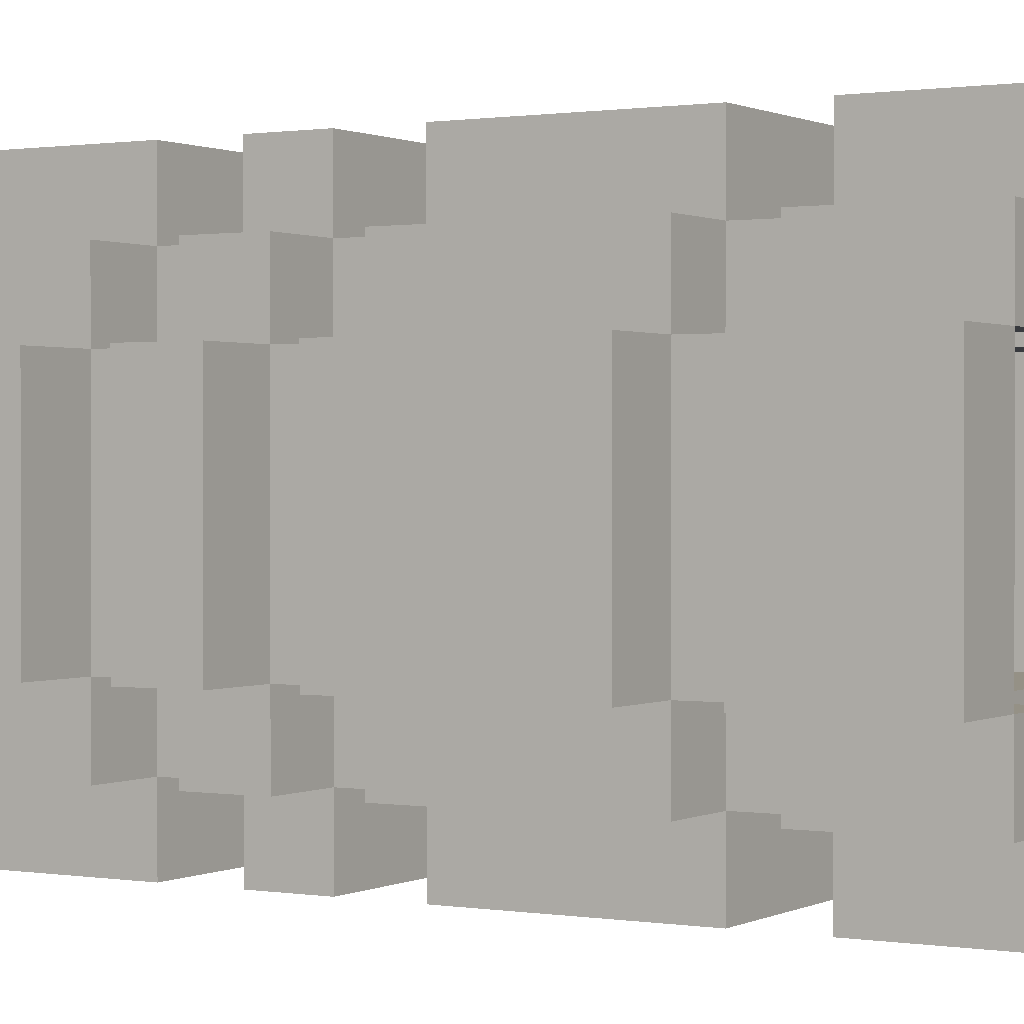
<metadata>
{"format":"obj","ext":"obj","renderer":"f3d","projection":"perspective","resolution":1024,"background":"white","views":[{"elev":0.7,"azim":-59.3,"up":"+Y"}]}
</metadata>
<code>
o StarMarine_Canon1_L
v 1.9 -0.2 0.3
v 1.9 -0.2 0.1
v 1.9 -0.2 0
v 1.9 -0.2 -0.3
v 1.9 -0.2 -0.4
v 1.9 -0.2 -0.5
v 1.9 -0.2 -0.6
v 1.9 -0.2 -0.9
v 1.9 0.1 0.3
v 1.9 0.1 0.1
v 1.9 0.1 0
v 1.9 0.1 -0.3
v 1.9 0.1 -0.4
v 1.9 0.1 -0.5
v 1.9 0.1 -0.6
v 1.9 0.1 -0.9
v 1.8 -0.3 0.3
v 1.8 -0.3 0.1
v 1.8 -0.3 0
v 1.8 -0.3 -0.3
v 1.8 -0.3 -0.4
v 1.8 -0.3 -0.5
v 1.8 -0.3 -0.6
v 1.8 -0.3 -0.9
v 1.8 -0.2 0.3
v 1.8 -0.2 0.1
v 1.8 -0.2 0
v 1.8 -0.2 -0.3
v 1.8 -0.2 -0.4
v 1.8 -0.2 -0.5
v 1.8 -0.2 -0.6
v 1.8 -0.2 -0.9
v 1.8 0.1 0.3
v 1.8 0.1 0.1
v 1.8 0.1 0
v 1.8 0.1 -0.3
v 1.8 0.1 -0.4
v 1.8 0.1 -0.5
v 1.8 0.1 -0.6
v 1.8 0.1 -0.9
v 1.8 0.2 0.3
v 1.8 0.2 0.1
v 1.8 0.2 0
v 1.8 0.2 -0.3
v 1.8 0.2 -0.4
v 1.8 0.2 -0.5
v 1.8 0.2 -0.6
v 1.8 0.2 -0.9
v 1.7 -0.4 0.3
v 1.7 -0.4 0.1
v 1.7 -0.4 0
v 1.7 -0.4 -0.3
v 1.7 -0.4 -0.4
v 1.7 -0.4 -0.5
v 1.7 -0.4 -0.6
v 1.7 -0.4 -0.9
v 1.7 -0.3 0.3
v 1.7 -0.3 0.1
v 1.7 -0.3 0
v 1.7 -0.3 -0.3
v 1.7 -0.3 -0.4
v 1.7 -0.3 -0.5
v 1.7 -0.3 -0.6
v 1.7 -0.3 -0.9
v 1.7 -0.2 0.1
v 1.7 -0.2 0
v 1.7 -0.2 -0.3
v 1.7 -0.2 -0.4
v 1.7 -0.2 -0.5
v 1.7 -0.2 -0.6
v 1.7 0.1 0.1
v 1.7 0.1 0
v 1.7 0.1 -0.3
v 1.7 0.1 -0.4
v 1.7 0.1 -0.5
v 1.7 0.1 -0.6
v 1.7 0.2 0.3
v 1.7 0.2 0.1
v 1.7 0.2 0
v 1.7 0.2 -0.3
v 1.7 0.2 -0.4
v 1.7 0.2 -0.5
v 1.7 0.2 -0.6
v 1.7 0.2 -0.9
v 1.7 0.3 0.3
v 1.7 0.3 0.1
v 1.7 0.3 0
v 1.7 0.3 -0.3
v 1.7 0.3 -0.4
v 1.7 0.3 -0.5
v 1.7 0.3 -0.6
v 1.7 0.3 -0.9
v 1.4 -0.3 0.3
v 1.4 -0.3 0.2
v 1.4 -0.2 0.3
v 1.4 -0.2 0.2
v 1.4 -0.2 0.1
v 1.4 -0.2 -0.4
v 1.4 0.1 0.3
v 1.4 0.1 0.1
v 1.4 0.1 -0.4
v 1.4 0.2 0.3
v 1.4 0.2 0.1
v 1.3 -0.2 0.3
v 1.3 -0.2 0.1
v 1.3 0.1 0.3
v 1.3 0.1 0.1
v 1.8 -0.2 0.3
v 1.8 -0.2 0.1
v 1.8 0.1 0.3
v 1.8 0.1 0.1
v 1.7 -0.3 0.3
v 1.7 -0.3 0.2
v 1.7 -0.2 0.3
v 1.7 -0.2 0.2
v 1.7 -0.2 0.1
v 1.7 -0.2 -0.4
v 1.7 0.1 0.3
v 1.7 0.1 0.1
v 1.7 0.1 -0.4
v 1.7 0.2 0.3
v 1.7 0.2 0.1
v 1.4 -0.4 0.3
v 1.4 -0.4 0.1
v 1.4 -0.4 0
v 1.4 -0.4 -0.3
v 1.4 -0.4 -0.4
v 1.4 -0.4 -0.5
v 1.4 -0.4 -0.6
v 1.4 -0.4 -0.9
v 1.4 -0.3 0.3
v 1.4 -0.3 0.1
v 1.4 -0.3 0
v 1.4 -0.3 -0.3
v 1.4 -0.3 -0.4
v 1.4 -0.3 -0.5
v 1.4 -0.3 -0.6
v 1.4 -0.3 -0.9
v 1.4 -0.2 0.1
v 1.4 -0.2 0
v 1.4 -0.2 -0.3
v 1.4 -0.2 -0.4
v 1.4 -0.2 -0.5
v 1.4 -0.2 -0.6
v 1.4 0.1 0.1
v 1.4 0.1 0
v 1.4 0.1 -0.3
v 1.4 0.1 -0.4
v 1.4 0.1 -0.5
v 1.4 0.1 -0.6
v 1.4 0.2 0.3
v 1.4 0.2 0.1
v 1.4 0.2 0
v 1.4 0.2 -0.3
v 1.4 0.2 -0.4
v 1.4 0.2 -0.5
v 1.4 0.2 -0.6
v 1.4 0.2 -0.9
v 1.4 0.3 0.3
v 1.4 0.3 0.1
v 1.4 0.3 0
v 1.4 0.3 -0.3
v 1.4 0.3 -0.4
v 1.4 0.3 -0.5
v 1.4 0.3 -0.6
v 1.4 0.3 -0.9
v 1.3 -0.3 0.3
v 1.3 -0.3 0.1
v 1.3 -0.3 0
v 1.3 -0.3 -0.3
v 1.3 -0.3 -0.4
v 1.3 -0.3 -0.5
v 1.3 -0.3 -0.6
v 1.3 -0.3 -0.9
v 1.3 -0.2 0.3
v 1.3 -0.2 0.1
v 1.3 -0.2 0
v 1.3 -0.2 -0.3
v 1.3 -0.2 -0.4
v 1.3 -0.2 -0.5
v 1.3 -0.2 -0.6
v 1.3 -0.2 -0.9
v 1.3 0.1 0.3
v 1.3 0.1 0.1
v 1.3 0.1 0
v 1.3 0.1 -0.3
v 1.3 0.1 -0.4
v 1.3 0.1 -0.5
v 1.3 0.1 -0.6
v 1.3 0.1 -0.9
v 1.3 0.2 0.3
v 1.3 0.2 0.1
v 1.3 0.2 0
v 1.3 0.2 -0.3
v 1.3 0.2 -0.4
v 1.3 0.2 -0.5
v 1.3 0.2 -0.6
v 1.3 0.2 -0.9
v 1.2 -0.2 0.3
v 1.2 -0.2 0.1
v 1.2 -0.2 0
v 1.2 -0.2 -0.3
v 1.2 -0.2 -0.4
v 1.2 -0.2 -0.5
v 1.2 -0.2 -0.6
v 1.2 -0.2 -0.9
v 1.2 0.1 0.3
v 1.2 0.1 0.1
v 1.2 0.1 0
v 1.2 0.1 -0.3
v 1.2 0.1 -0.4
v 1.2 0.1 -0.5
v 1.2 0.1 -0.6
v 1.2 0.1 -0.9
v 1.9 -0.2 0.3
v 1.9 0.1 0.3
v 1.8 -0.3 0.3
v 1.8 -0.2 0.3
v 1.8 0.1 0.3
v 1.8 0.2 0.3
v 1.7 -0.4 0.3
v 1.7 -0.3 0.3
v 1.7 -0.2 0.3
v 1.7 0.1 0.3
v 1.7 0.2 0.3
v 1.7 0.3 0.3
v 1.4 -0.4 0.3
v 1.4 -0.3 0.3
v 1.4 -0.2 0.3
v 1.4 0.1 0.3
v 1.4 0.2 0.3
v 1.4 0.3 0.3
v 1.3 -0.3 0.3
v 1.3 -0.2 0.3
v 1.3 0.1 0.3
v 1.3 0.2 0.3
v 1.2 -0.2 0.3
v 1.2 0.1 0.3
v 1.7 -0.3 0.2
v 1.7 -0.2 0.2
v 1.4 -0.3 0.2
v 1.4 -0.2 0.2
v 1.8 -0.2 0.1
v 1.8 0.1 0.1
v 1.7 -0.2 0.1
v 1.7 0.1 0.1
v 1.7 0.2 0.1
v 1.4 -0.2 0.1
v 1.4 0.1 0.1
v 1.4 0.2 0.1
v 1.3 -0.2 0.1
v 1.3 0.1 0.1
v 1.9 -0.2 0
v 1.9 0.1 0
v 1.8 -0.3 0
v 1.8 -0.2 0
v 1.8 0.1 0
v 1.8 0.2 0
v 1.7 -0.4 0
v 1.7 -0.3 0
v 1.7 -0.2 0
v 1.7 0.1 0
v 1.7 0.2 0
v 1.7 0.3 0
v 1.4 -0.4 0
v 1.4 -0.3 0
v 1.4 -0.2 0
v 1.4 0.1 0
v 1.4 0.2 0
v 1.4 0.3 0
v 1.3 -0.3 0
v 1.3 -0.2 0
v 1.3 0.1 0
v 1.3 0.2 0
v 1.2 -0.2 0
v 1.2 0.1 0
v 1.9 -0.2 -0.4
v 1.9 0.1 -0.4
v 1.8 -0.3 -0.4
v 1.8 -0.2 -0.4
v 1.8 0.1 -0.4
v 1.8 0.2 -0.4
v 1.7 -0.4 -0.4
v 1.7 -0.3 -0.4
v 1.7 -0.2 -0.4
v 1.7 0.1 -0.4
v 1.7 0.2 -0.4
v 1.7 0.3 -0.4
v 1.4 -0.4 -0.4
v 1.4 -0.3 -0.4
v 1.4 -0.2 -0.4
v 1.4 0.1 -0.4
v 1.4 0.2 -0.4
v 1.4 0.3 -0.4
v 1.3 -0.3 -0.4
v 1.3 -0.2 -0.4
v 1.3 0.1 -0.4
v 1.3 0.2 -0.4
v 1.2 -0.2 -0.4
v 1.2 0.1 -0.4
v 1.9 -0.2 -0.6
v 1.9 0.1 -0.6
v 1.8 -0.3 -0.6
v 1.8 -0.2 -0.6
v 1.8 0.1 -0.6
v 1.8 0.2 -0.6
v 1.7 -0.4 -0.6
v 1.7 -0.3 -0.6
v 1.7 -0.2 -0.6
v 1.7 0.1 -0.6
v 1.7 0.2 -0.6
v 1.7 0.3 -0.6
v 1.4 -0.4 -0.6
v 1.4 -0.3 -0.6
v 1.4 -0.2 -0.6
v 1.4 0.1 -0.6
v 1.4 0.2 -0.6
v 1.4 0.3 -0.6
v 1.3 -0.3 -0.6
v 1.3 -0.2 -0.6
v 1.3 0.1 -0.6
v 1.3 0.2 -0.6
v 1.2 -0.2 -0.6
v 1.2 0.1 -0.6
v 1.9 -0.2 0.1
v 1.9 0.1 0.1
v 1.8 -0.3 0.1
v 1.8 -0.2 0.1
v 1.8 0.1 0.1
v 1.8 0.2 0.1
v 1.7 -0.4 0.1
v 1.7 -0.3 0.1
v 1.7 -0.2 0.1
v 1.7 0.1 0.1
v 1.7 0.2 0.1
v 1.7 0.3 0.1
v 1.4 -0.4 0.1
v 1.4 -0.3 0.1
v 1.4 -0.2 0.1
v 1.4 0.1 0.1
v 1.4 0.2 0.1
v 1.4 0.3 0.1
v 1.3 -0.3 0.1
v 1.3 -0.2 0.1
v 1.3 0.1 0.1
v 1.3 0.2 0.1
v 1.2 -0.2 0.1
v 1.2 0.1 0.1
v 1.9 -0.2 -0.3
v 1.9 0.1 -0.3
v 1.8 -0.3 -0.3
v 1.8 -0.2 -0.3
v 1.8 0.1 -0.3
v 1.8 0.2 -0.3
v 1.7 -0.4 -0.3
v 1.7 -0.3 -0.3
v 1.7 -0.2 -0.3
v 1.7 0.1 -0.3
v 1.7 0.2 -0.3
v 1.7 0.3 -0.3
v 1.4 -0.4 -0.3
v 1.4 -0.3 -0.3
v 1.4 -0.2 -0.3
v 1.4 0.1 -0.3
v 1.4 0.2 -0.3
v 1.4 0.3 -0.3
v 1.3 -0.3 -0.3
v 1.3 -0.2 -0.3
v 1.3 0.1 -0.3
v 1.3 0.2 -0.3
v 1.2 -0.2 -0.3
v 1.2 0.1 -0.3
v 1.9 -0.2 -0.5
v 1.9 0.1 -0.5
v 1.8 -0.3 -0.5
v 1.8 -0.2 -0.5
v 1.8 0.1 -0.5
v 1.8 0.2 -0.5
v 1.7 -0.4 -0.5
v 1.7 -0.3 -0.5
v 1.7 -0.2 -0.5
v 1.7 0.1 -0.5
v 1.7 0.2 -0.5
v 1.7 0.3 -0.5
v 1.4 -0.4 -0.5
v 1.4 -0.3 -0.5
v 1.4 -0.2 -0.5
v 1.4 0.1 -0.5
v 1.4 0.2 -0.5
v 1.4 0.3 -0.5
v 1.3 -0.3 -0.5
v 1.3 -0.2 -0.5
v 1.3 0.1 -0.5
v 1.3 0.2 -0.5
v 1.2 -0.2 -0.5
v 1.2 0.1 -0.5
v 1.9 -0.2 -0.9
v 1.9 0.1 -0.9
v 1.8 -0.3 -0.9
v 1.8 -0.2 -0.9
v 1.8 0.1 -0.9
v 1.8 0.2 -0.9
v 1.7 -0.4 -0.9
v 1.7 -0.3 -0.9
v 1.7 -0.2 -0.9
v 1.7 0.1 -0.9
v 1.7 0.2 -0.9
v 1.7 0.3 -0.9
v 1.4 -0.4 -0.9
v 1.4 -0.3 -0.9
v 1.4 -0.2 -0.9
v 1.4 0.1 -0.9
v 1.4 0.2 -0.9
v 1.4 0.3 -0.9
v 1.3 -0.3 -0.9
v 1.3 -0.2 -0.9
v 1.3 0.1 -0.9
v 1.3 0.2 -0.9
v 1.2 -0.2 -0.9
v 1.2 0.1 -0.9
v 1.7 -0.4 0.3
v 1.4 -0.4 0.3
v 1.7 -0.4 0.1
v 1.4 -0.4 0.1
v 1.7 -0.4 0
v 1.4 -0.4 0
v 1.7 -0.4 -0.3
v 1.4 -0.4 -0.3
v 1.7 -0.4 -0.4
v 1.4 -0.4 -0.4
v 1.7 -0.4 -0.5
v 1.4 -0.4 -0.5
v 1.7 -0.4 -0.6
v 1.4 -0.4 -0.6
v 1.7 -0.4 -0.9
v 1.4 -0.4 -0.9
v 1.8 -0.3 0.3
v 1.7 -0.3 0.3
v 1.4 -0.3 0.3
v 1.3 -0.3 0.3
v 1.8 -0.3 0.1
v 1.7 -0.3 0.1
v 1.4 -0.3 0.1
v 1.3 -0.3 0.1
v 1.8 -0.3 0
v 1.7 -0.3 0
v 1.4 -0.3 0
v 1.3 -0.3 0
v 1.8 -0.3 -0.3
v 1.7 -0.3 -0.3
v 1.4 -0.3 -0.3
v 1.3 -0.3 -0.3
v 1.8 -0.3 -0.4
v 1.7 -0.3 -0.4
v 1.4 -0.3 -0.4
v 1.3 -0.3 -0.4
v 1.8 -0.3 -0.5
v 1.7 -0.3 -0.5
v 1.4 -0.3 -0.5
v 1.3 -0.3 -0.5
v 1.8 -0.3 -0.6
v 1.7 -0.3 -0.6
v 1.4 -0.3 -0.6
v 1.3 -0.3 -0.6
v 1.8 -0.3 -0.9
v 1.7 -0.3 -0.9
v 1.4 -0.3 -0.9
v 1.3 -0.3 -0.9
v 1.9 -0.2 0.3
v 1.8 -0.2 0.3
v 1.3 -0.2 0.3
v 1.2 -0.2 0.3
v 1.9 -0.2 0.1
v 1.8 -0.2 0.1
v 1.7 -0.2 0.1
v 1.4 -0.2 0.1
v 1.3 -0.2 0.1
v 1.2 -0.2 0.1
v 1.9 -0.2 0
v 1.8 -0.2 0
v 1.7 -0.2 0
v 1.4 -0.2 0
v 1.3 -0.2 0
v 1.2 -0.2 0
v 1.9 -0.2 -0.3
v 1.8 -0.2 -0.3
v 1.7 -0.2 -0.3
v 1.4 -0.2 -0.3
v 1.3 -0.2 -0.3
v 1.2 -0.2 -0.3
v 1.9 -0.2 -0.4
v 1.8 -0.2 -0.4
v 1.7 -0.2 -0.4
v 1.4 -0.2 -0.4
v 1.3 -0.2 -0.4
v 1.2 -0.2 -0.4
v 1.9 -0.2 -0.5
v 1.8 -0.2 -0.5
v 1.7 -0.2 -0.5
v 1.4 -0.2 -0.5
v 1.3 -0.2 -0.5
v 1.2 -0.2 -0.5
v 1.9 -0.2 -0.6
v 1.8 -0.2 -0.6
v 1.7 -0.2 -0.6
v 1.4 -0.2 -0.6
v 1.3 -0.2 -0.6
v 1.2 -0.2 -0.6
v 1.9 -0.2 -0.9
v 1.8 -0.2 -0.9
v 1.3 -0.2 -0.9
v 1.2 -0.2 -0.9
v 1.8 0.1 0.3
v 1.7 0.1 0.3
v 1.4 0.1 0.3
v 1.3 0.1 0.3
v 1.8 0.1 0.1
v 1.7 0.1 0.1
v 1.4 0.1 0.1
v 1.3 0.1 0.1
v 1.7 0.1 -0.4
v 1.4 0.1 -0.4
v 1.7 0.2 0.3
v 1.4 0.2 0.3
v 1.7 0.2 0.1
v 1.4 0.2 0.1
v 1.7 -0.3 0.3
v 1.4 -0.3 0.3
v 1.7 -0.3 0.2
v 1.4 -0.3 0.2
v 1.8 -0.2 0.3
v 1.7 -0.2 0.3
v 1.4 -0.2 0.3
v 1.3 -0.2 0.3
v 1.7 -0.2 0.2
v 1.4 -0.2 0.2
v 1.8 -0.2 0.1
v 1.7 -0.2 0.1
v 1.4 -0.2 0.1
v 1.3 -0.2 0.1
v 1.7 -0.2 -0.4
v 1.4 -0.2 -0.4
v 1.9 0.1 0.3
v 1.8 0.1 0.3
v 1.3 0.1 0.3
v 1.2 0.1 0.3
v 1.9 0.1 0.1
v 1.8 0.1 0.1
v 1.7 0.1 0.1
v 1.4 0.1 0.1
v 1.3 0.1 0.1
v 1.2 0.1 0.1
v 1.9 0.1 0
v 1.8 0.1 0
v 1.7 0.1 0
v 1.4 0.1 0
v 1.3 0.1 0
v 1.2 0.1 0
v 1.9 0.1 -0.3
v 1.8 0.1 -0.3
v 1.7 0.1 -0.3
v 1.4 0.1 -0.3
v 1.3 0.1 -0.3
v 1.2 0.1 -0.3
v 1.9 0.1 -0.4
v 1.8 0.1 -0.4
v 1.7 0.1 -0.4
v 1.4 0.1 -0.4
v 1.3 0.1 -0.4
v 1.2 0.1 -0.4
v 1.9 0.1 -0.5
v 1.8 0.1 -0.5
v 1.7 0.1 -0.5
v 1.4 0.1 -0.5
v 1.3 0.1 -0.5
v 1.2 0.1 -0.5
v 1.9 0.1 -0.6
v 1.8 0.1 -0.6
v 1.7 0.1 -0.6
v 1.4 0.1 -0.6
v 1.3 0.1 -0.6
v 1.2 0.1 -0.6
v 1.9 0.1 -0.9
v 1.8 0.1 -0.9
v 1.3 0.1 -0.9
v 1.2 0.1 -0.9
v 1.8 0.2 0.3
v 1.7 0.2 0.3
v 1.4 0.2 0.3
v 1.3 0.2 0.3
v 1.8 0.2 0.1
v 1.7 0.2 0.1
v 1.4 0.2 0.1
v 1.3 0.2 0.1
v 1.8 0.2 0
v 1.7 0.2 0
v 1.4 0.2 0
v 1.3 0.2 0
v 1.8 0.2 -0.3
v 1.7 0.2 -0.3
v 1.4 0.2 -0.3
v 1.3 0.2 -0.3
v 1.8 0.2 -0.4
v 1.7 0.2 -0.4
v 1.4 0.2 -0.4
v 1.3 0.2 -0.4
v 1.8 0.2 -0.5
v 1.7 0.2 -0.5
v 1.4 0.2 -0.5
v 1.3 0.2 -0.5
v 1.8 0.2 -0.6
v 1.7 0.2 -0.6
v 1.4 0.2 -0.6
v 1.3 0.2 -0.6
v 1.8 0.2 -0.9
v 1.7 0.2 -0.9
v 1.4 0.2 -0.9
v 1.3 0.2 -0.9
v 1.7 0.3 0.3
v 1.4 0.3 0.3
v 1.7 0.3 0.1
v 1.4 0.3 0.1
v 1.7 0.3 0
v 1.4 0.3 0
v 1.7 0.3 -0.3
v 1.4 0.3 -0.3
v 1.7 0.3 -0.4
v 1.4 0.3 -0.4
v 1.7 0.3 -0.5
v 1.4 0.3 -0.5
v 1.7 0.3 -0.6
v 1.4 0.3 -0.6
v 1.7 0.3 -0.9
v 1.4 0.3 -0.9
f 1 2 9
f 9 2 10
f 3 4 11
f 11 4 12
f 5 6 13
f 13 6 14
f 7 8 15
f 15 8 16
f 17 18 25
f 25 18 26
f 19 20 27
f 27 20 28
f 21 22 29
f 29 22 30
f 23 24 31
f 31 24 32
f 26 27 34
f 34 27 35
f 28 29 36
f 36 29 37
f 30 31 38
f 38 31 39
f 33 34 41
f 41 34 42
f 35 36 43
f 43 36 44
f 37 38 45
f 45 38 46
f 39 40 47
f 47 40 48
f 49 50 57
f 57 50 58
f 51 52 59
f 59 52 60
f 53 54 61
f 61 54 62
f 55 56 63
f 63 56 64
f 58 59 65
f 65 59 66
f 60 61 67
f 67 61 68
f 62 63 69
f 69 63 70
f 71 72 78
f 78 72 79
f 73 74 80
f 80 74 81
f 75 76 82
f 82 76 83
f 77 78 85
f 85 78 86
f 79 80 87
f 87 80 88
f 81 82 89
f 89 82 90
f 83 84 91
f 91 84 92
f 93 94 95
f 95 94 96
f 97 98 100
f 100 98 101
f 99 100 102
f 102 100 103
f 104 105 106
f 106 105 107
f 110 109 108
f 111 109 110
f 114 113 112
f 115 113 114
f 119 117 116
f 120 117 119
f 121 119 118
f 122 119 121
f 131 124 123
f 132 124 131
f 133 126 125
f 134 126 133
f 135 128 127
f 136 128 135
f 137 130 129
f 138 130 137
f 139 133 132
f 140 133 139
f 141 135 134
f 142 135 141
f 143 137 136
f 144 137 143
f 152 146 145
f 153 146 152
f 154 148 147
f 155 148 154
f 156 150 149
f 157 150 156
f 159 152 151
f 160 152 159
f 161 154 153
f 162 154 161
f 163 156 155
f 164 156 163
f 165 158 157
f 166 158 165
f 175 168 167
f 176 168 175
f 177 170 169
f 178 170 177
f 179 172 171
f 180 172 179
f 181 174 173
f 182 174 181
f 184 177 176
f 185 177 184
f 186 179 178
f 187 179 186
f 188 181 180
f 189 181 188
f 191 184 183
f 192 184 191
f 193 186 185
f 194 186 193
f 195 188 187
f 196 188 195
f 197 190 189
f 198 190 197
f 207 200 199
f 208 200 207
f 209 202 201
f 210 202 209
f 211 204 203
f 212 204 211
f 213 206 205
f 214 206 213
f 215 216 218
f 218 216 219
f 217 218 222
f 222 218 223
f 219 220 224
f 224 220 225
f 221 222 227
f 227 222 228
f 225 226 231
f 231 226 232
f 228 229 233
f 233 229 234
f 230 231 235
f 235 231 236
f 234 235 237
f 237 235 238
f 239 240 241
f 241 240 242
f 243 244 245
f 245 244 246
f 246 247 249
f 249 247 250
f 248 249 251
f 251 249 252
f 253 254 256
f 256 254 257
f 255 256 260
f 260 256 261
f 257 258 262
f 262 258 263
f 259 260 265
f 265 260 266
f 263 264 269
f 269 264 270
f 266 267 271
f 271 267 272
f 268 269 273
f 273 269 274
f 272 273 275
f 275 273 276
f 277 278 280
f 280 278 281
f 279 280 284
f 284 280 285
f 281 282 286
f 286 282 287
f 283 284 289
f 289 284 290
f 285 286 291
f 291 286 292
f 287 288 293
f 293 288 294
f 290 291 295
f 295 291 296
f 292 293 297
f 297 293 298
f 296 297 299
f 299 297 300
f 301 302 304
f 304 302 305
f 303 304 308
f 308 304 309
f 305 306 310
f 310 306 311
f 307 308 313
f 313 308 314
f 311 312 317
f 317 312 318
f 314 315 319
f 319 315 320
f 316 317 321
f 321 317 322
f 320 321 323
f 323 321 324
f 328 326 325
f 329 326 328
f 332 328 327
f 333 328 332
f 334 330 329
f 335 330 334
f 337 332 331
f 338 332 337
f 341 336 335
f 342 336 341
f 343 339 338
f 344 339 343
f 345 341 340
f 346 341 345
f 347 345 344
f 348 345 347
f 352 350 349
f 353 350 352
f 356 352 351
f 357 352 356
f 358 354 353
f 359 354 358
f 361 356 355
f 362 356 361
f 365 360 359
f 366 360 365
f 367 363 362
f 368 363 367
f 369 365 364
f 370 365 369
f 371 369 368
f 372 369 371
f 376 374 373
f 377 374 376
f 380 376 375
f 381 376 380
f 382 378 377
f 383 378 382
f 385 380 379
f 386 380 385
f 389 384 383
f 390 384 389
f 391 387 386
f 392 387 391
f 393 389 388
f 394 389 393
f 395 393 392
f 396 393 395
f 400 398 397
f 401 398 400
f 404 400 399
f 404 402 401
f 404 401 400
f 405 402 404
f 406 402 405
f 407 402 406
f 409 404 403
f 409 405 404
f 410 405 409
f 411 406 405
f 411 405 410
f 412 408 407
f 412 406 411
f 412 407 406
f 413 408 412
f 414 408 413
f 415 411 410
f 415 413 412
f 415 412 411
f 416 413 415
f 417 413 416
f 418 413 417
f 419 417 416
f 420 417 419
f 421 422 423
f 423 422 424
f 425 426 427
f 427 426 428
f 429 430 431
f 431 430 432
f 433 434 435
f 435 434 436
f 437 438 441
f 441 438 442
f 439 440 443
f 443 440 444
f 442 443 446
f 446 443 447
f 445 446 449
f 449 446 450
f 447 448 451
f 451 448 452
f 450 451 454
f 454 451 455
f 453 454 457
f 457 454 458
f 455 456 459
f 459 456 460
f 458 459 462
f 462 459 463
f 461 462 465
f 465 462 466
f 463 464 467
f 467 464 468
f 469 470 473
f 473 470 474
f 471 472 477
f 477 472 478
f 474 475 480
f 480 475 481
f 476 477 482
f 482 477 483
f 479 480 485
f 485 480 486
f 483 484 489
f 489 484 490
f 486 487 492
f 492 487 493
f 488 489 494
f 494 489 495
f 491 492 497
f 497 492 498
f 495 496 501
f 501 496 502
f 498 499 504
f 504 499 505
f 500 501 506
f 506 501 507
f 503 504 509
f 509 504 510
f 507 508 511
f 511 508 512
f 513 514 517
f 517 514 518
f 515 516 519
f 519 516 520
f 518 519 521
f 521 519 522
f 523 524 525
f 525 524 526
f 529 528 527
f 530 528 529
f 535 532 531
f 536 534 533
f 537 535 531
f 537 536 535
f 538 536 537
f 539 534 536
f 539 536 538
f 540 534 539
f 541 539 538
f 542 539 541
f 547 544 543
f 548 544 547
f 551 546 545
f 552 546 551
f 554 549 548
f 555 549 554
f 556 551 550
f 557 551 556
f 559 554 553
f 560 554 559
f 563 558 557
f 564 558 563
f 566 561 560
f 567 561 566
f 568 563 562
f 569 563 568
f 571 566 565
f 572 566 571
f 575 570 569
f 576 570 575
f 578 573 572
f 579 573 578
f 580 575 574
f 581 575 580
f 583 578 577
f 584 578 583
f 585 582 581
f 586 582 585
f 591 588 587
f 592 588 591
f 593 590 589
f 594 590 593
f 596 593 592
f 597 593 596
f 599 596 595
f 600 596 599
f 601 598 597
f 602 598 601
f 604 601 600
f 605 601 604
f 607 604 603
f 608 604 607
f 609 606 605
f 610 606 609
f 612 609 608
f 613 609 612
f 615 612 611
f 616 612 615
f 617 614 613
f 618 614 617
f 621 620 619
f 622 620 621
f 625 624 623
f 626 624 625
f 629 628 627
f 630 628 629
f 633 632 631
f 634 632 633

</code>
